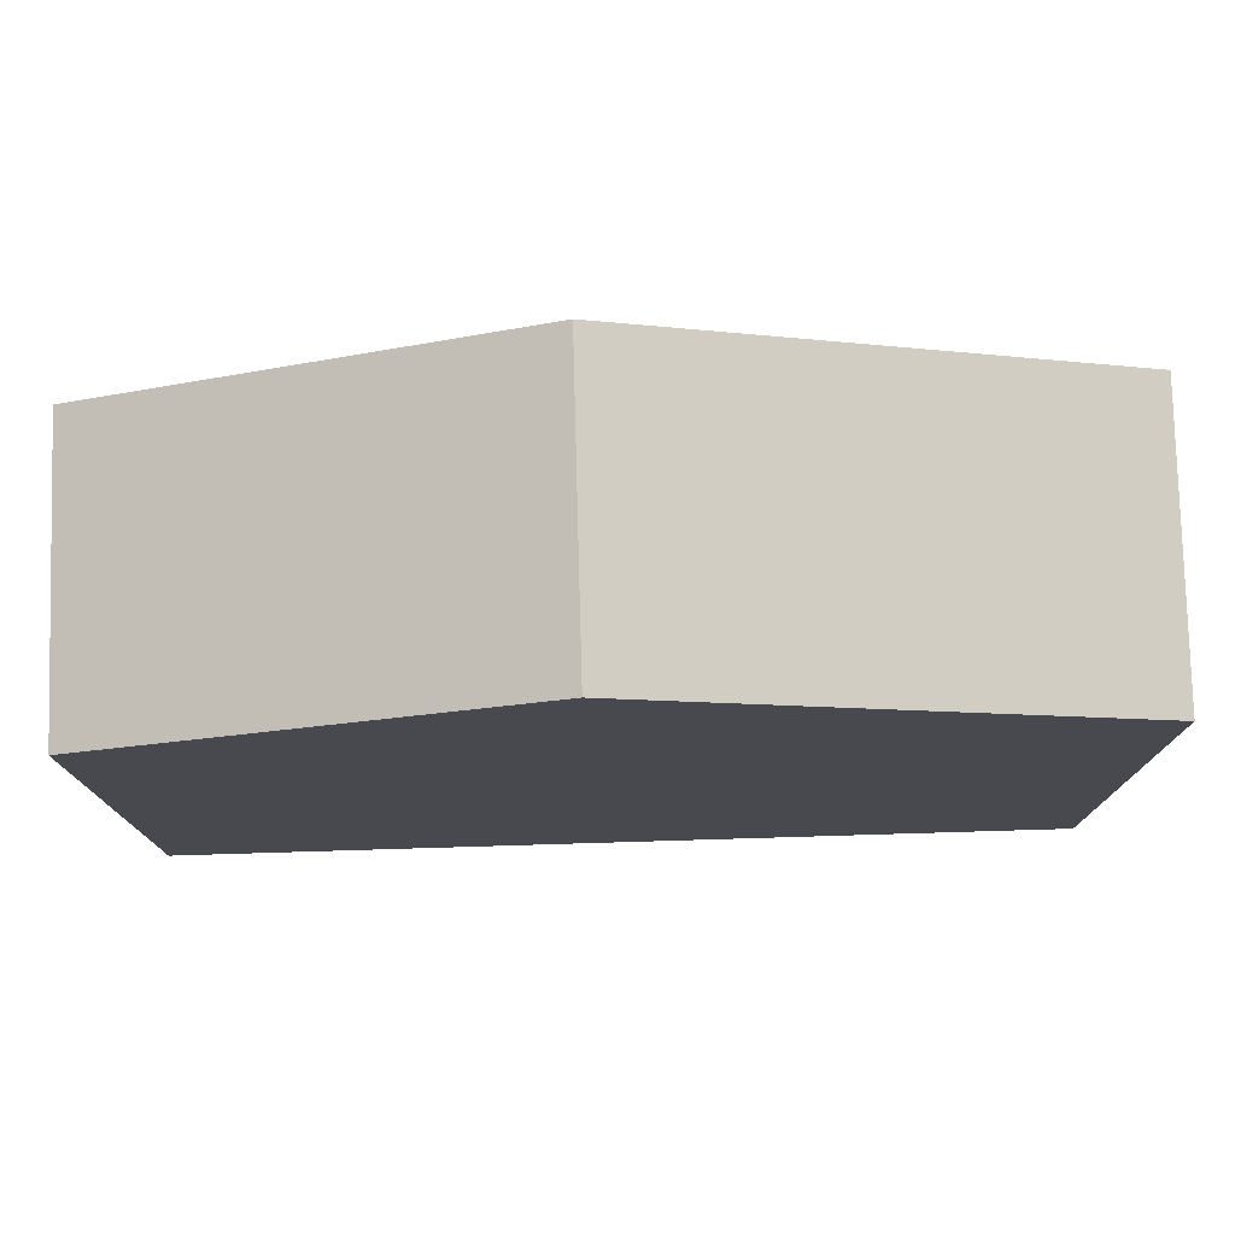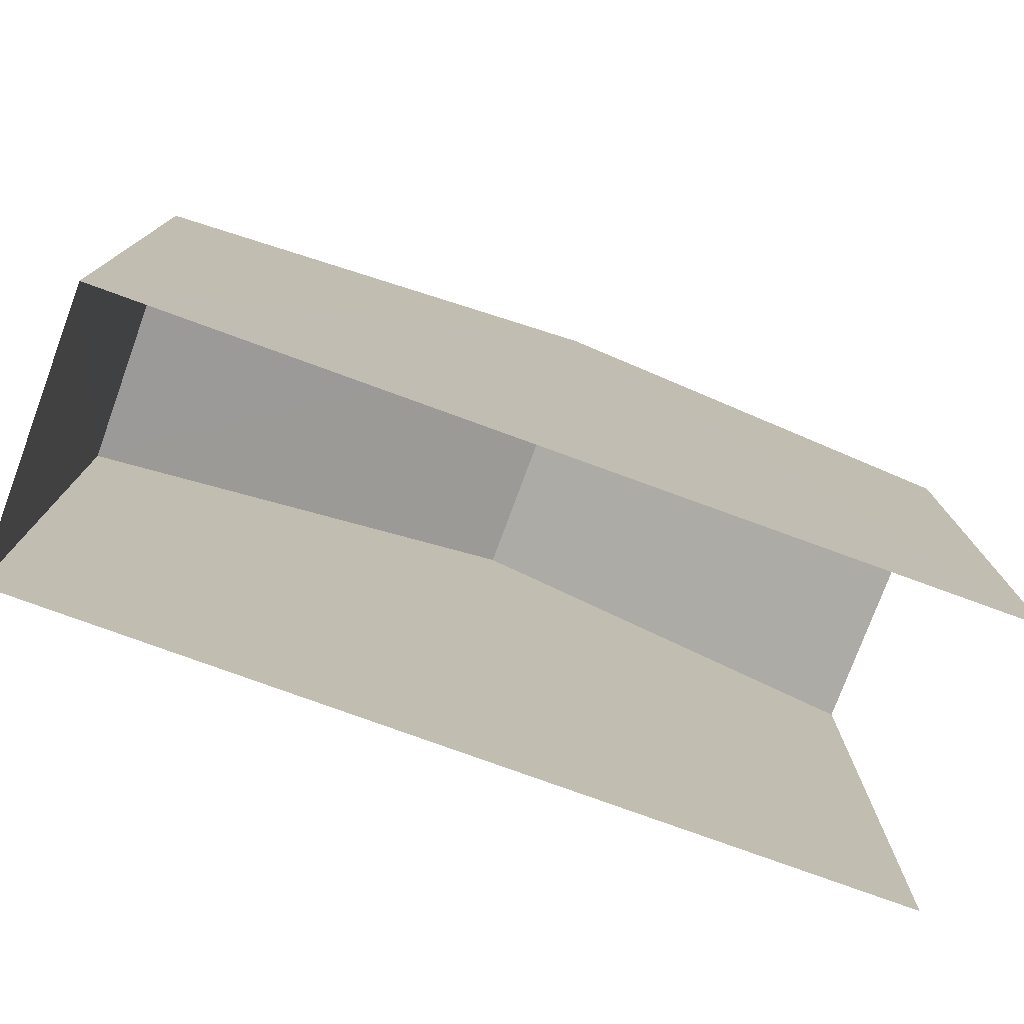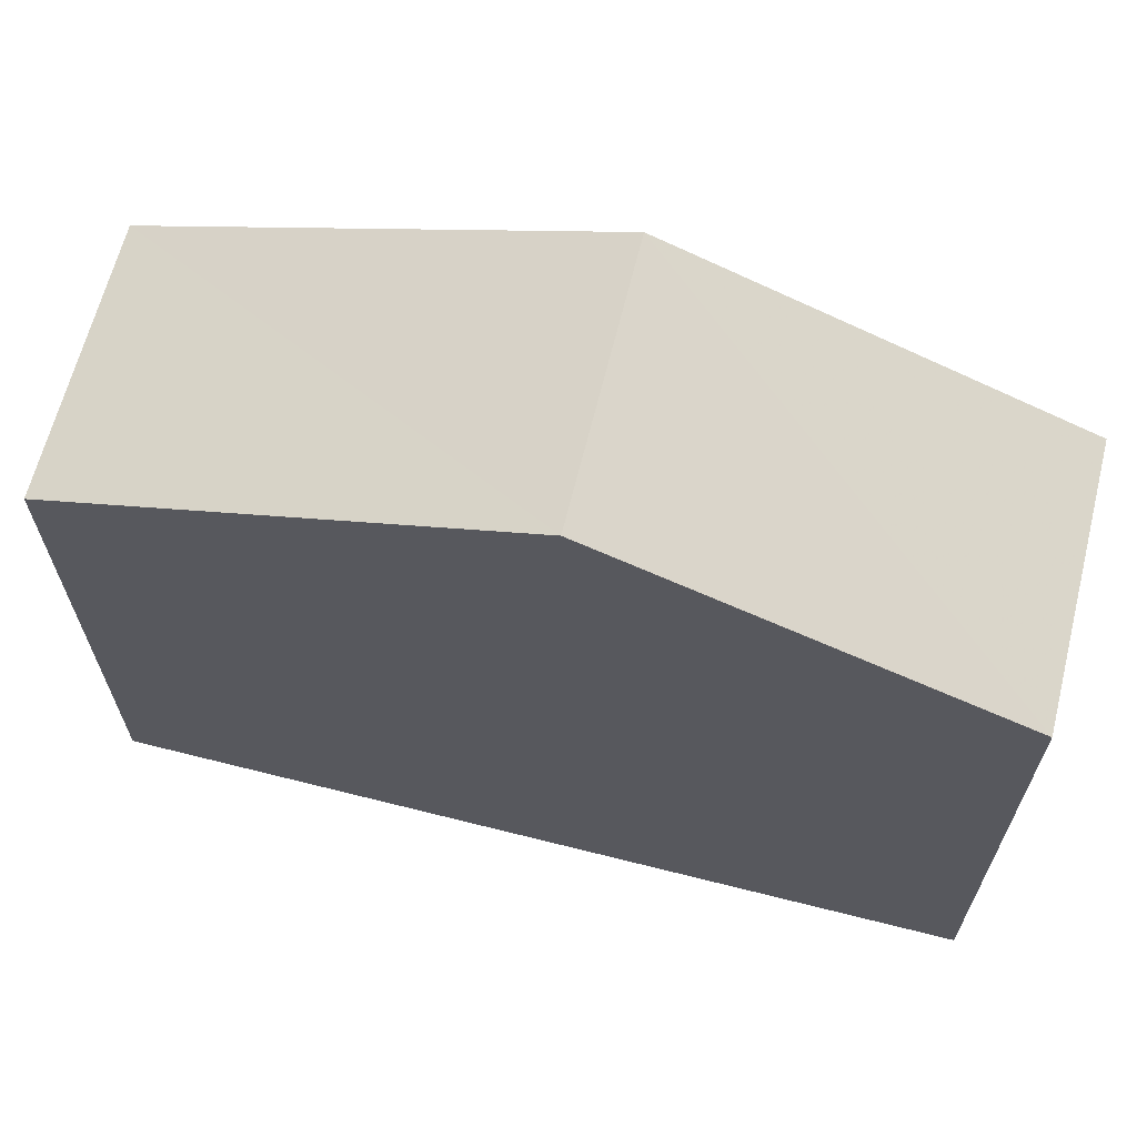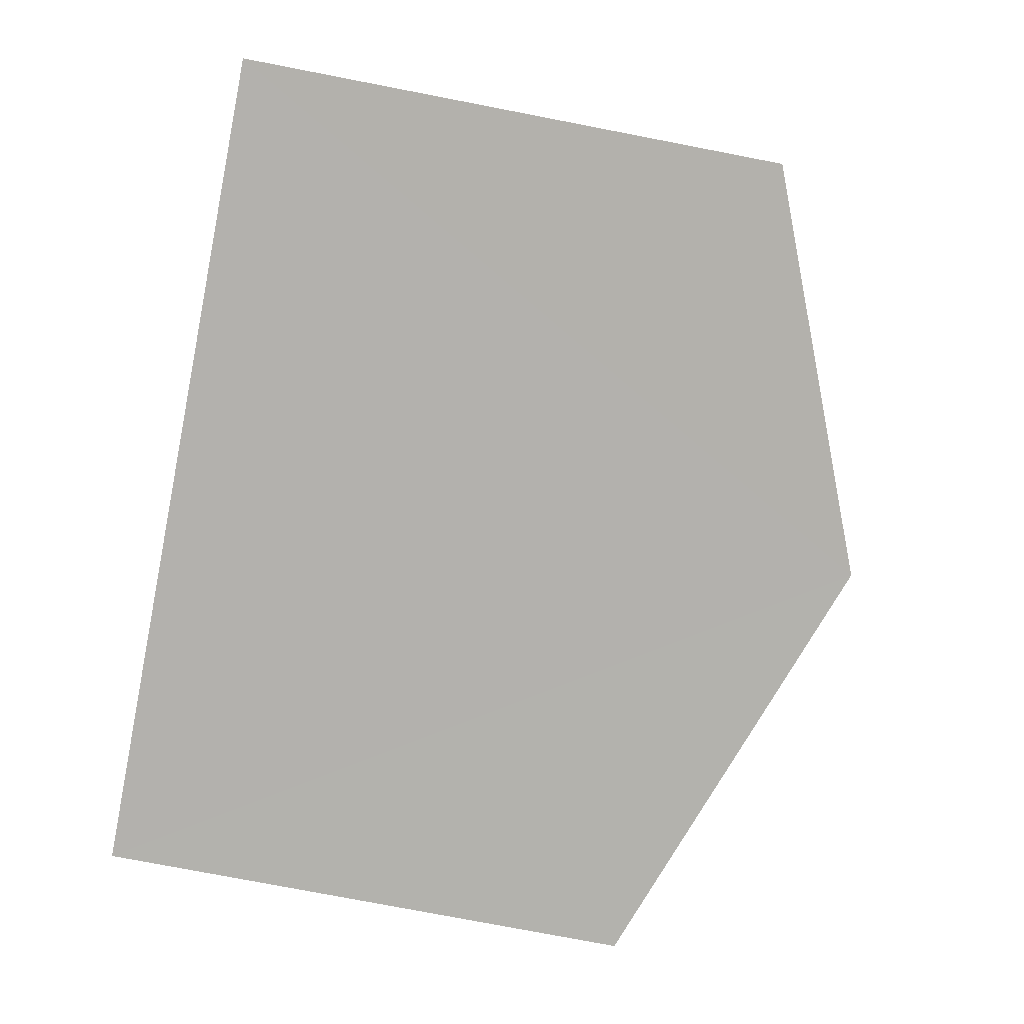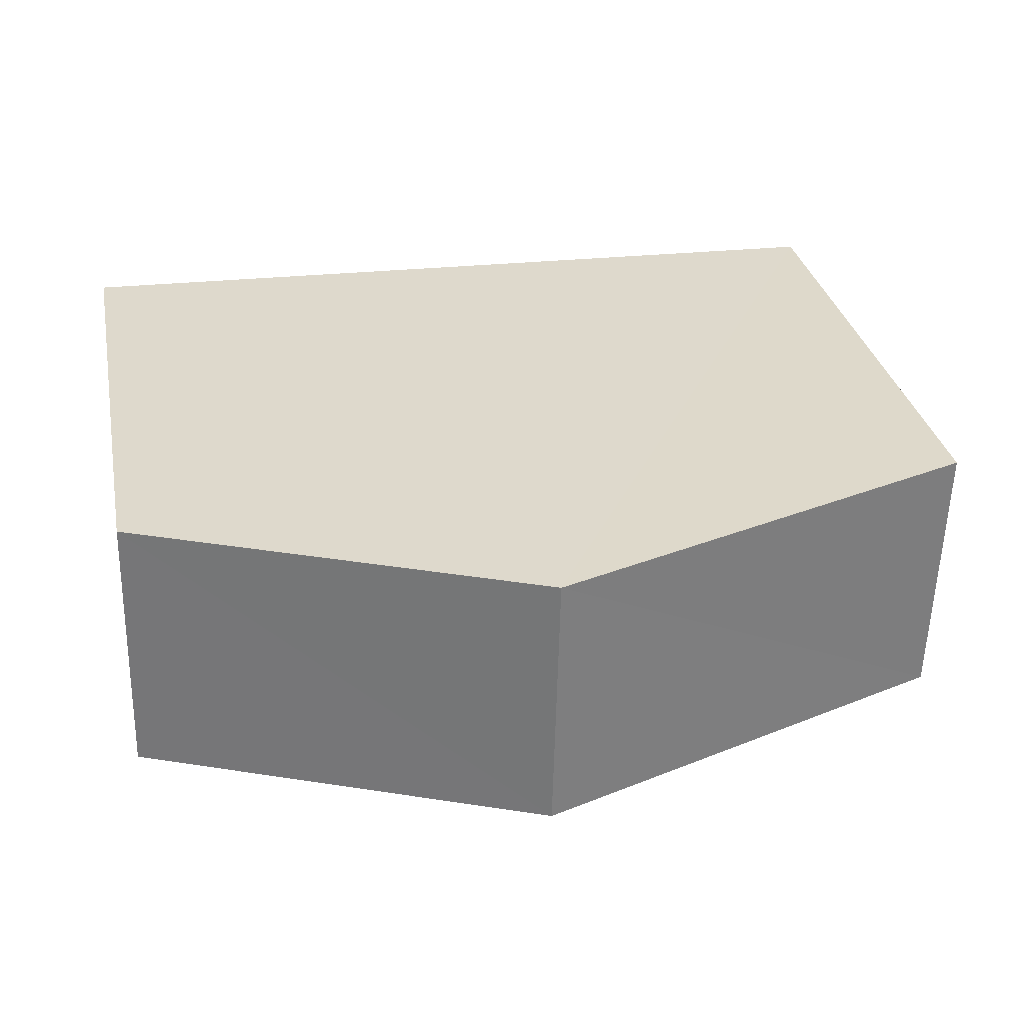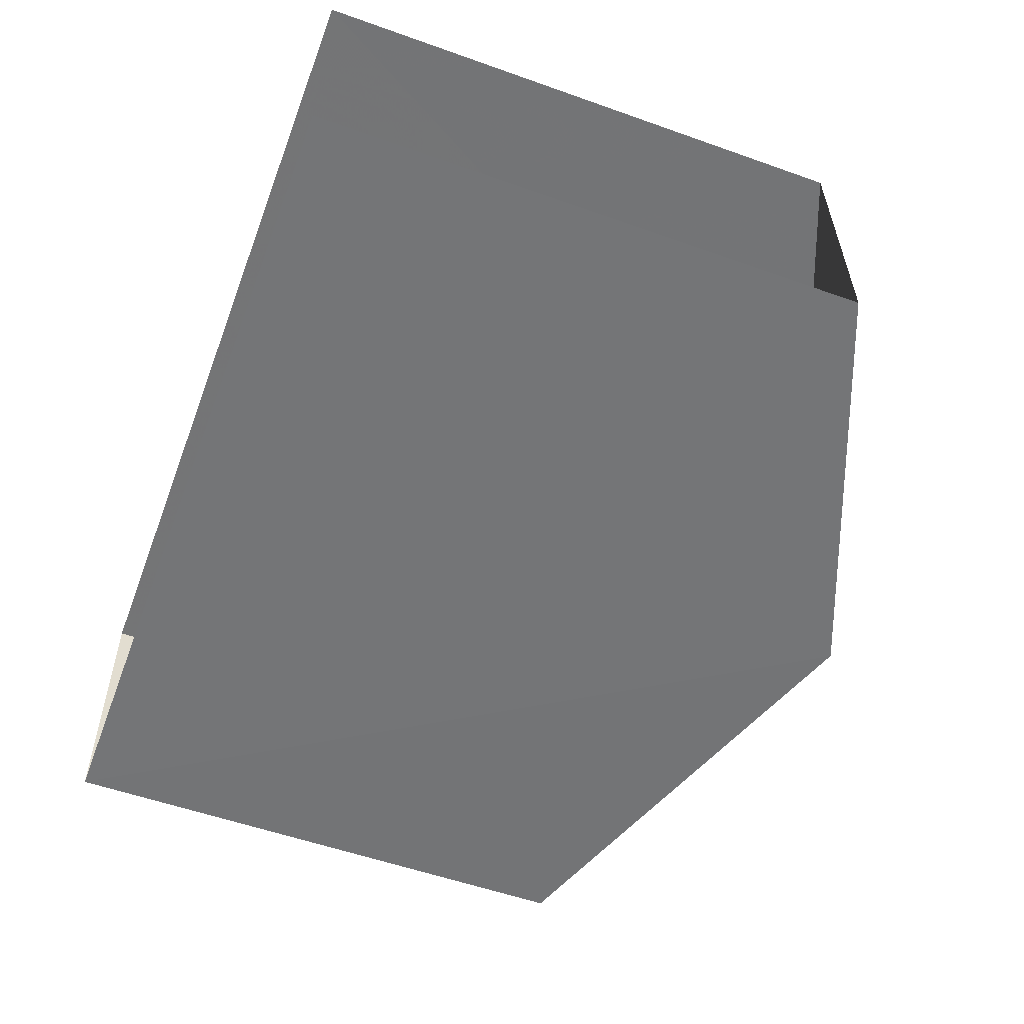
<metadata>
{"format":"obj","ext":"obj","renderer":"f3d","projection":"perspective","resolution":1024,"background":"white","views":[{"elev":77.2,"azim":-3.2,"up":"+Z"},{"elev":-77.2,"azim":158.5,"up":"+Z"},{"elev":64.9,"azim":-167.2,"up":"+Z"},{"elev":-77.8,"azim":-100.9,"up":"+Y"},{"elev":31.8,"azim":-11.2,"up":"+Y"},{"elev":-54.9,"azim":-110.6,"up":"+Y"}]}
</metadata>
<code>
v -3.734e+05 -1.056e+05 21.42
v -3.734e+05 -1.056e+05 21.42
v -3.734e+05 -1.056e+05 21.42
v -3.734e+05 -1.056e+05 21.41
v -3.734e+05 -1.056e+05 29.86
v -3.734e+05 -1.056e+05 29.86
v -3.734e+05 -1.056e+05 32.34
v -3.734e+05 -1.056e+05 32.34
v -3.734e+05 -1.056e+05 29.86
v -3.734e+05 -1.056e+05 29.86
f 1 2 3
f 4 1 3
f 10 3 2
f 10 9 3
f 5 6 7
f 8 5 7
f 9 10 8
f 7 9 8
f 6 4 7
f 4 3 7
f 3 9 7
f 5 1 4
f 6 5 4
f 10 2 8
f 2 1 8
f 1 5 8

</code>
